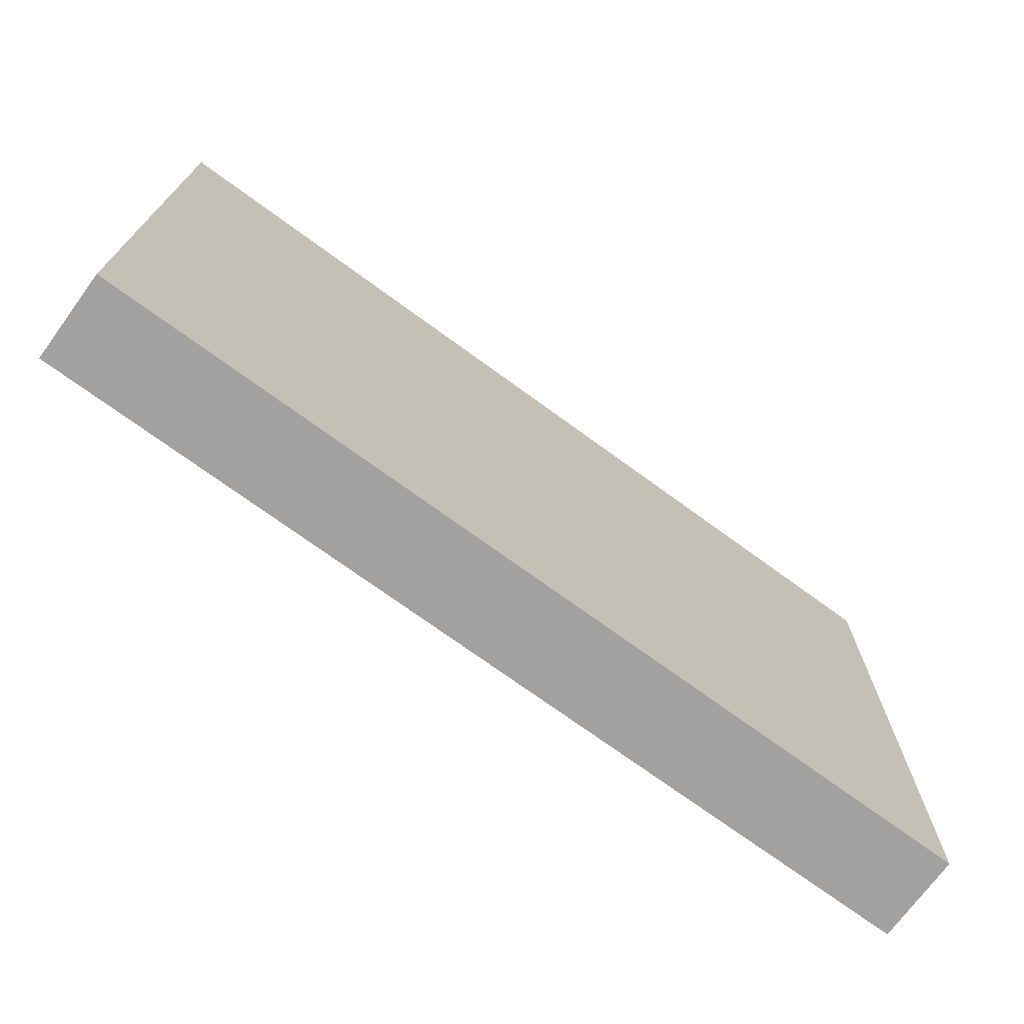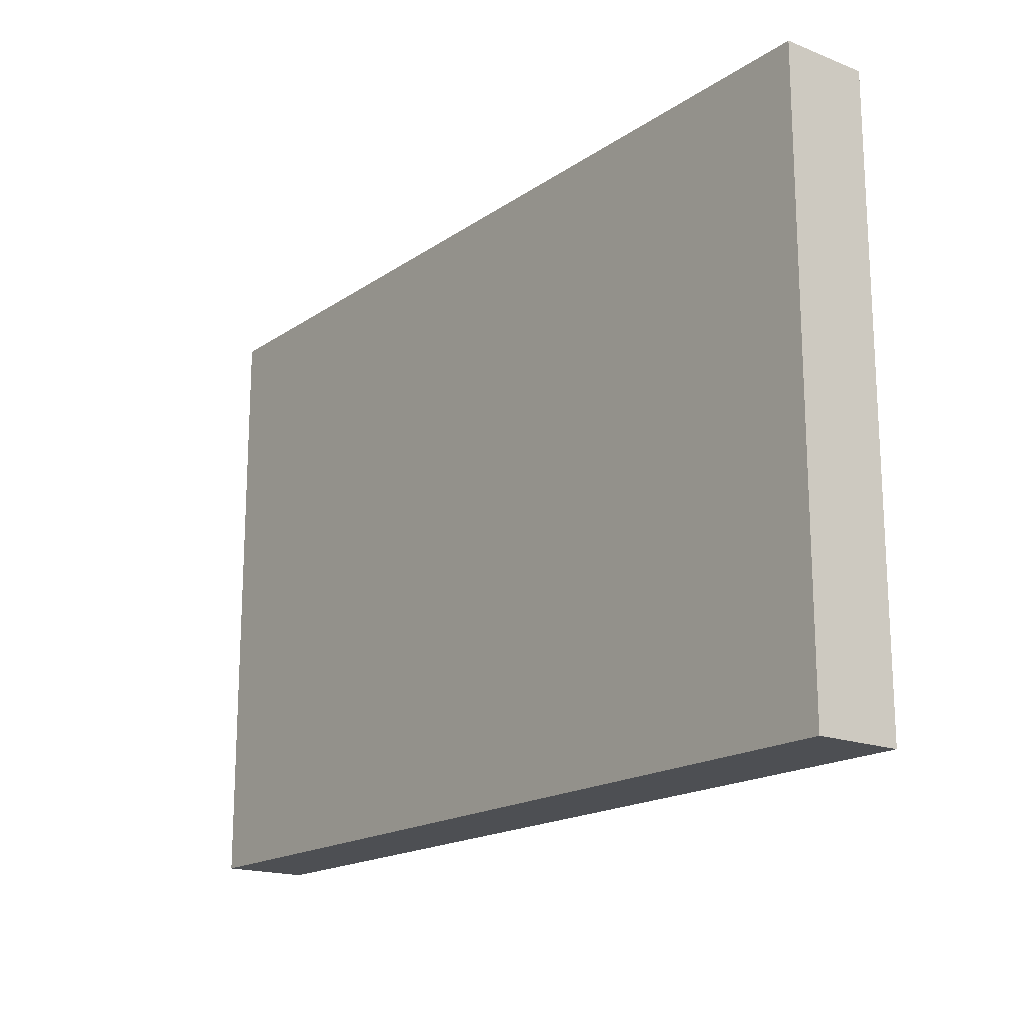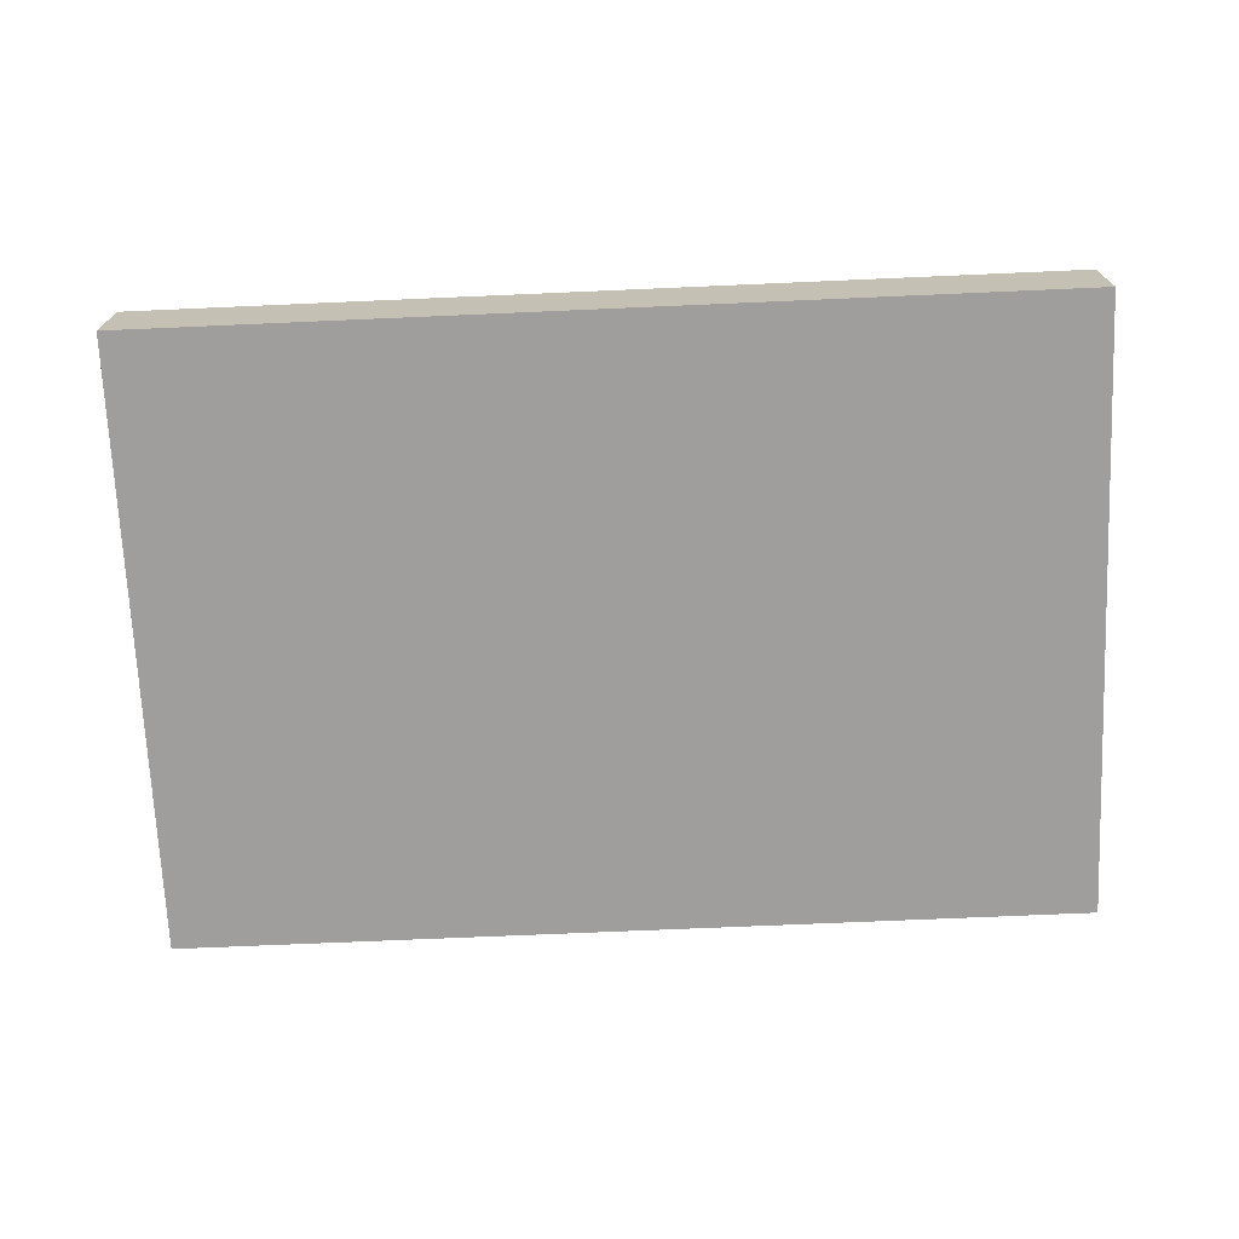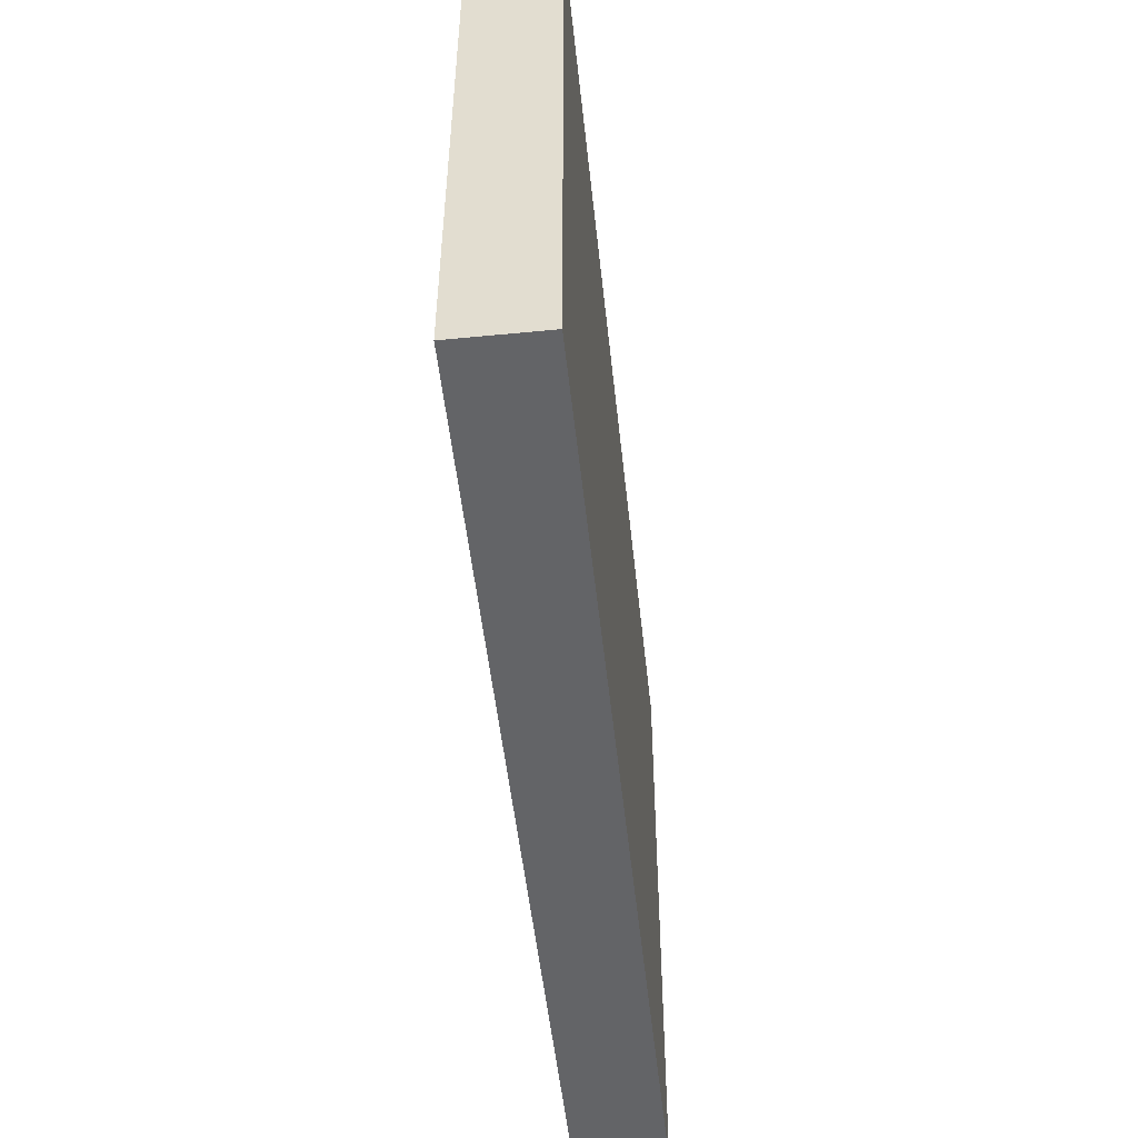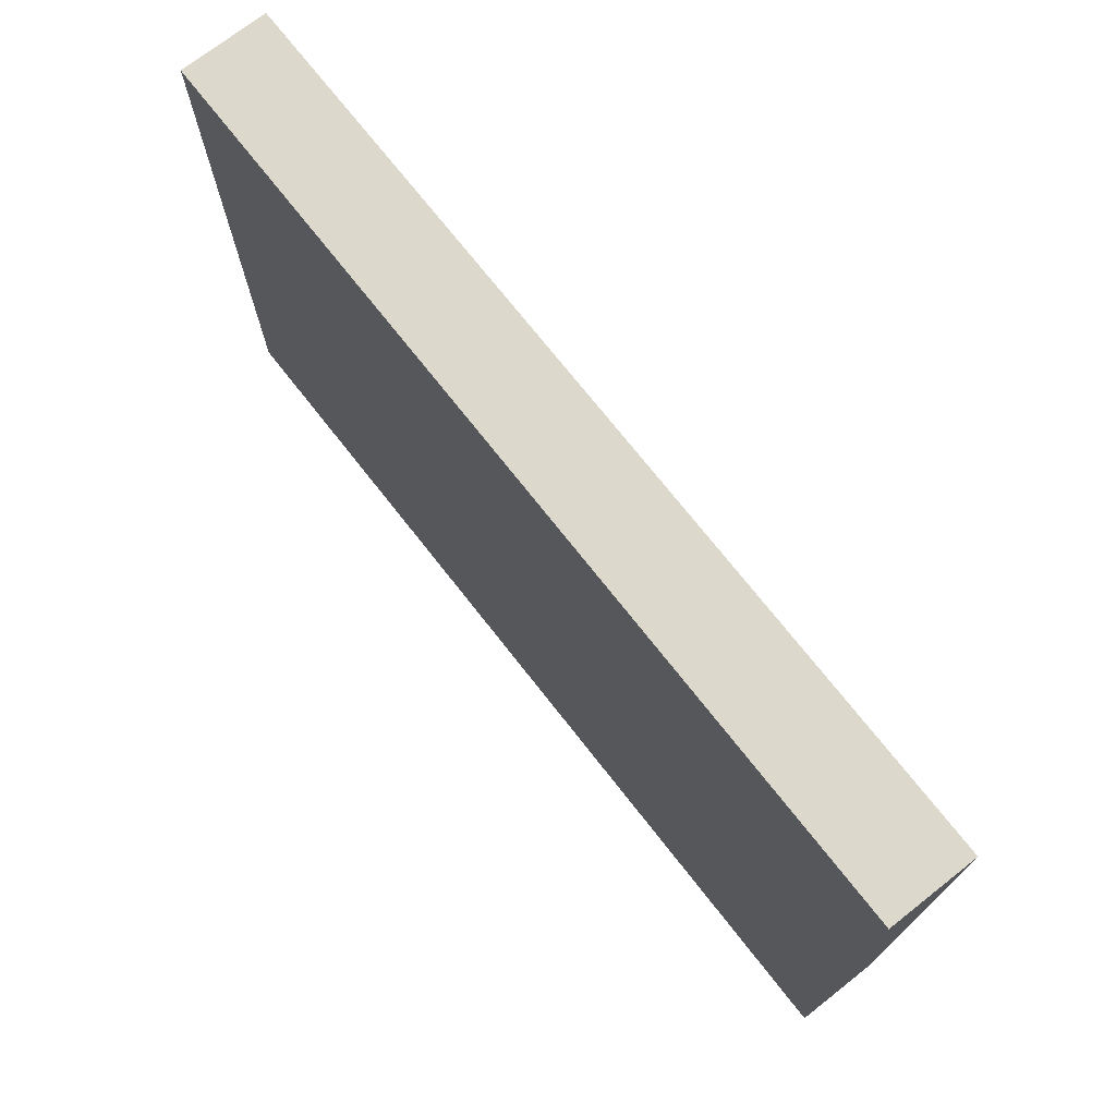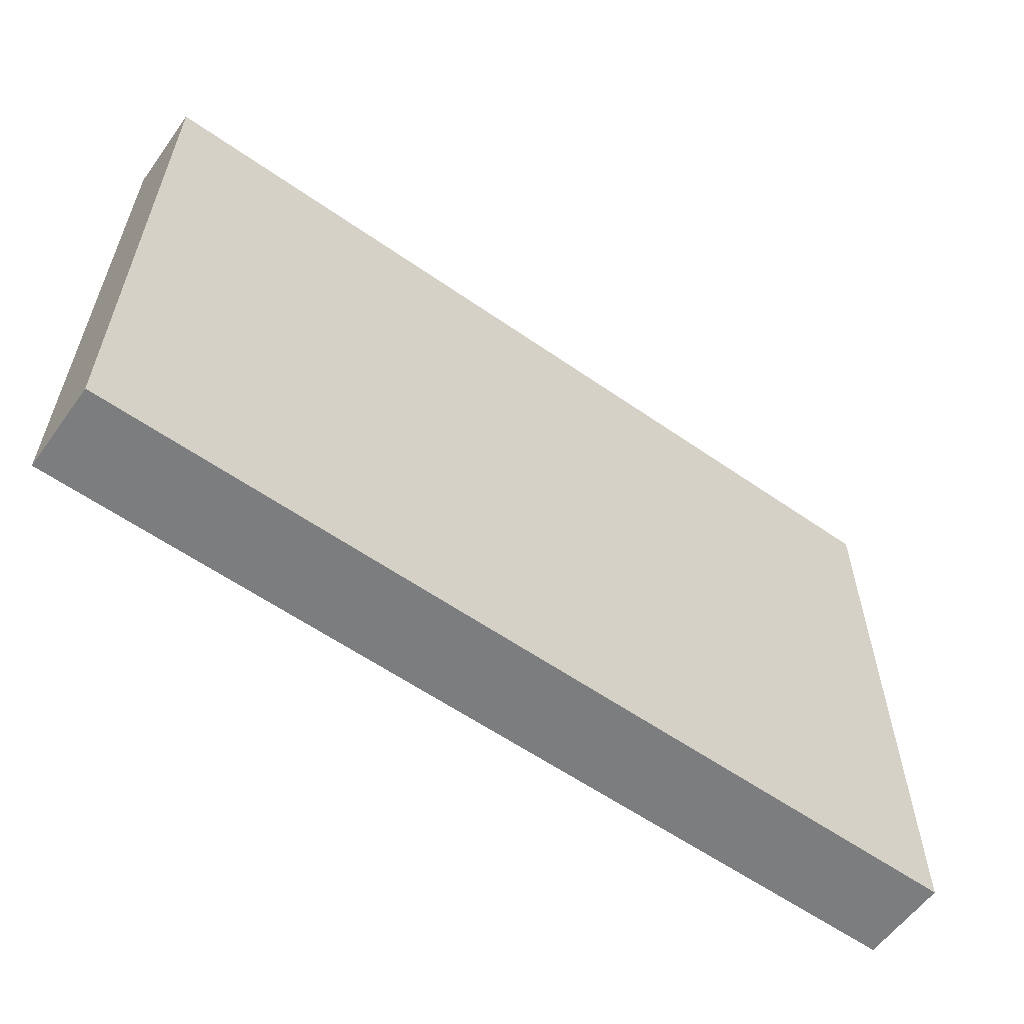
<metadata>
{"format":"obj","ext":"obj","renderer":"f3d","projection":"perspective","resolution":1024,"background":"white","views":[{"elev":-72.2,"azim":-36.2,"up":"+Y"},{"elev":-17.7,"azim":-127.4,"up":"+Y"},{"elev":-71.1,"azim":2.5,"up":"+Z"},{"elev":-51.2,"azim":96.1,"up":"+Y"},{"elev":72.7,"azim":-128.1,"up":"+Y"},{"elev":-59.0,"azim":144.3,"up":"+Y"}]}
</metadata>
<code>
o
v -4 -2.235e-08 2.8
v -4 -2.235e-08 2.5
v -4 2.1 2.8
v -4 2.1 2.5
v -0.9 -2.235e-08 2.8
v -0.9 -2.235e-08 2.5
v -0.9 2.1 2.8
v -0.9 2.1 2.5
v -4 -2.235e-08 2.8
v -4 2.1 2.8
v -3.9 0.1 2.8
v -3.9 2 2.8
v -3.8 0.5 2.8
v -3.8 1.5 2.8
v -3.6 0.7 2.8
v -3.6 0.9 2.8
v -3.6 1.1 2.8
v -3.6 1.3 2.8
v -3.3 0.9 2.8
v -3.3 1.1 2.8
v -3.2 0.5 2.8
v -3.2 0.7 2.8
v -3.2 1.3 2.8
v -3.2 1.5 2.8
v -3.1 0.5 2.8
v -3.1 1.5 2.8
v -2.9 0.5 2.8
v -2.9 0.9 2.8
v -2.9 1.1 2.8
v -2.9 1.3 2.8
v -2.7 0.5 2.8
v -2.7 0.9 2.8
v -2.7 1.1 2.8
v -2.7 1.3 2.8
v -2.5 0.5 2.8
v -2.5 1.5 2.8
v -2.4 0.5 2.8
v -2.4 0.8 2.8
v -2.4 0.9 2.8
v -2.4 1.5 2.8
v -2.2 0.7 2.8
v -2.2 0.8 2.8
v -2.2 1.1 2.8
v -2.2 1.3 2.8
v -2 0.7 2.8
v -2 0.9 2.8
v -2 1.2 2.8
v -2 1.3 2.8
v -1.8 0.5 2.8
v -1.8 1.1 2.8
v -1.8 1.2 2.8
v -1.8 1.5 2.8
v -1.7 0.9 2.8
v -1.7 1.5 2.8
v -1.5 0.5 2.8
v -1.5 0.9 2.8
v -1.5 1.1 2.8
v -1.5 1.5 2.8
v -1.3 0.5 2.8
v -1.3 0.9 2.8
v -1.3 1.1 2.8
v -1.3 1.5 2.8
v -1.1 0.9 2.8
v -1.1 1.5 2.8
v -1 0.1 2.8
v -1 2 2.8
v -0.9 -2.235e-08 2.8
v -0.9 2.1 2.8
v -4 -2.235e-08 2.5
v -4 2.1 2.5
v -3.9 0.1 2.5
v -3.9 2 2.5
v -1 0.1 2.5
v -1 2 2.5
v -0.9 -2.235e-08 2.5
v -0.9 2.1 2.5
v -4 -2.235e-08 2.8
v -0.9 -2.235e-08 2.8
v -3.9 -2.235e-08 2.7
v -1 -2.235e-08 2.7
v -3.9 -2.235e-08 2.6
v -1 -2.235e-08 2.6
v -4 -2.235e-08 2.5
v -0.9 -2.235e-08 2.5
v -4 2.1 2.8
v -0.9 2.1 2.8
v -4 2.1 2.5
v -0.9 2.1 2.5
f 3 2 1
f 4 2 3
f 5 6 7
f 7 6 8
f 11 10 9
f 12 10 11
f 13 12 11
f 14 12 13
f 15 14 13
f 16 14 15
f 17 14 16
f 18 14 17
f 19 16 15
f 19 17 16
f 20 18 17
f 20 17 19
f 21 13 11
f 21 15 13
f 22 20 19
f 22 15 21
f 22 19 15
f 23 18 20
f 23 20 22
f 23 14 18
f 24 12 14
f 24 14 23
f 25 22 21
f 25 23 22
f 25 24 23
f 25 21 11
f 26 12 24
f 26 24 25
f 27 25 11
f 27 26 25
f 28 26 27
f 29 26 28
f 30 26 29
f 31 27 11
f 31 28 27
f 32 29 28
f 32 28 31
f 33 30 29
f 33 29 32
f 34 26 30
f 34 30 33
f 35 33 32
f 35 32 31
f 35 34 33
f 35 31 11
f 36 12 26
f 36 34 35
f 36 26 34
f 37 35 11
f 37 36 35
f 38 36 37
f 39 36 38
f 40 12 36
f 40 36 39
f 41 38 37
f 42 39 38
f 42 38 41
f 43 40 39
f 44 40 43
f 45 41 37
f 45 42 41
f 46 39 42
f 46 42 45
f 46 43 39
f 47 44 43
f 48 40 44
f 48 44 47
f 49 37 11
f 49 45 37
f 49 46 45
f 50 47 43
f 50 46 49
f 50 43 46
f 51 48 47
f 51 47 50
f 52 40 48
f 52 48 51
f 52 12 40
f 53 51 50
f 53 50 49
f 53 52 51
f 54 12 52
f 54 52 53
f 55 49 11
f 55 53 49
f 56 54 53
f 56 53 55
f 57 54 56
f 58 12 54
f 58 54 57
f 59 57 56
f 59 55 11
f 59 56 55
f 60 57 59
f 61 58 57
f 61 57 60
f 62 12 58
f 62 58 61
f 63 61 60
f 63 60 59
f 63 62 61
f 64 12 62
f 64 62 63
f 65 11 9
f 65 63 59
f 65 64 63
f 65 59 11
f 66 12 64
f 66 64 65
f 66 10 12
f 67 65 9
f 67 66 65
f 68 10 66
f 68 66 67
f 69 70 71
f 71 70 72
f 69 71 73
f 71 72 73
f 72 70 74
f 73 72 74
f 69 73 75
f 73 74 75
f 74 70 76
f 75 74 76
f 79 78 77
f 80 78 79
f 81 79 77
f 81 80 79
f 82 78 80
f 82 80 81
f 83 81 77
f 83 82 81
f 84 78 82
f 84 82 83
f 85 86 87
f 87 86 88

</code>
